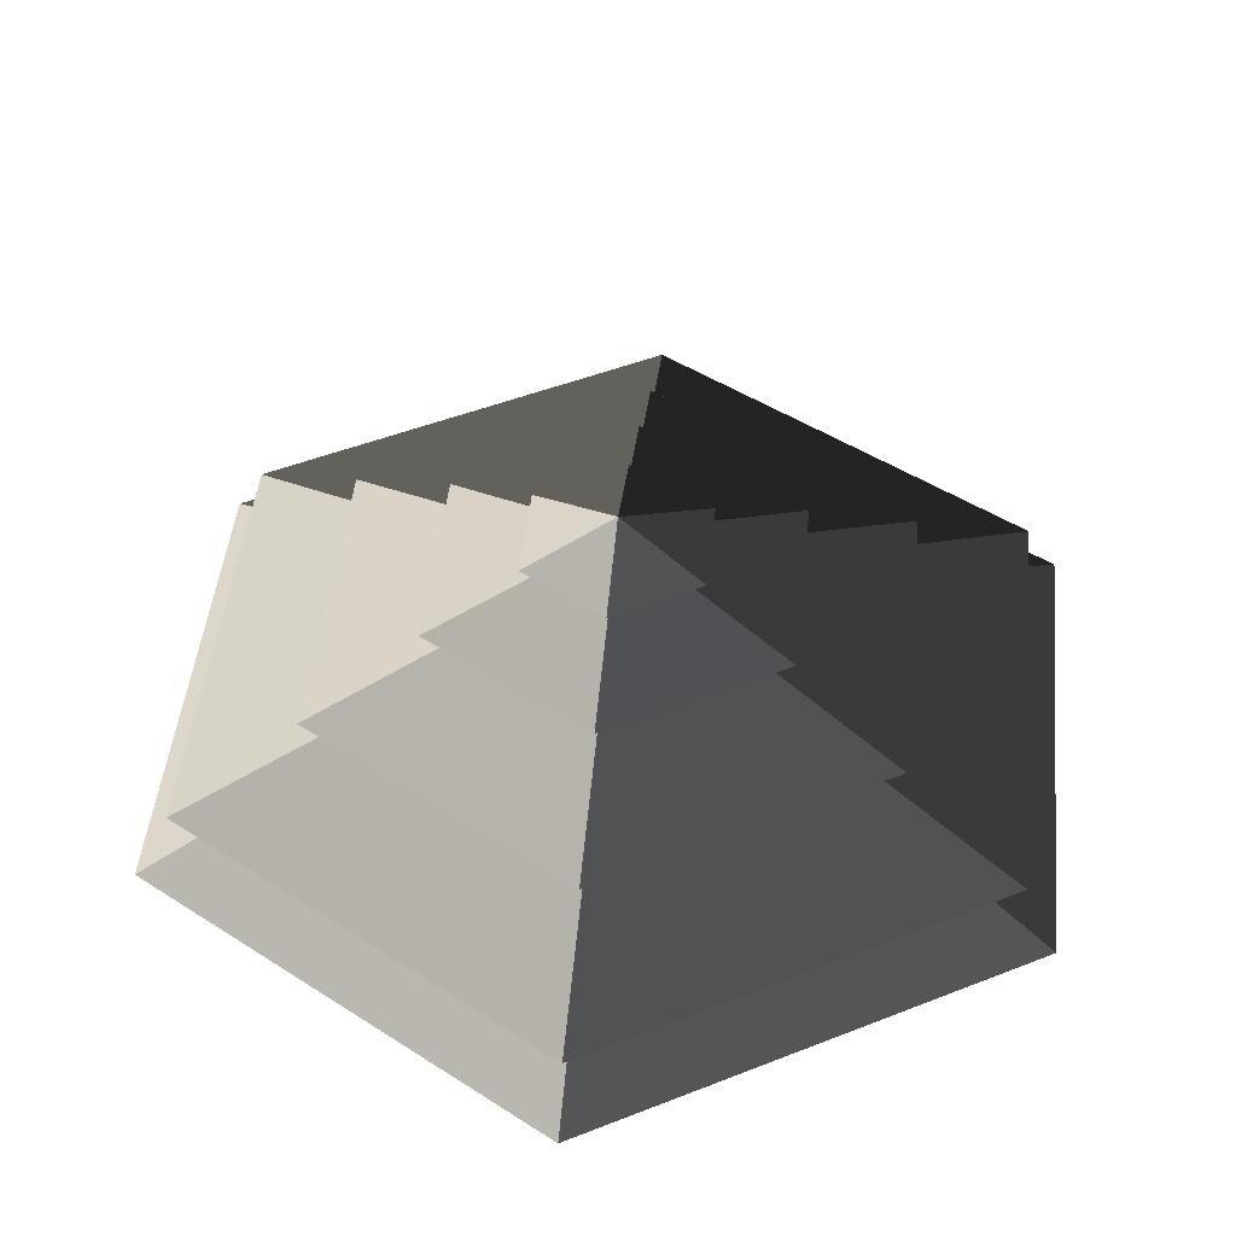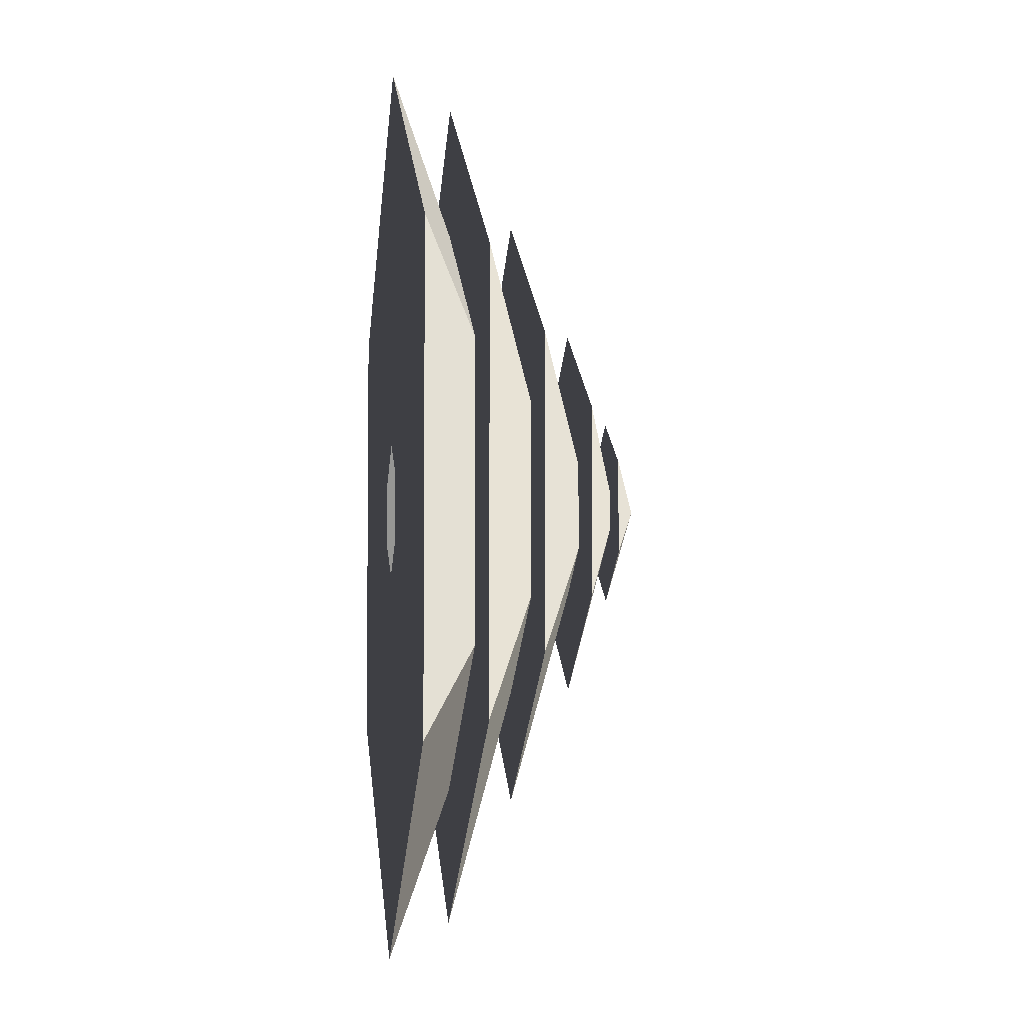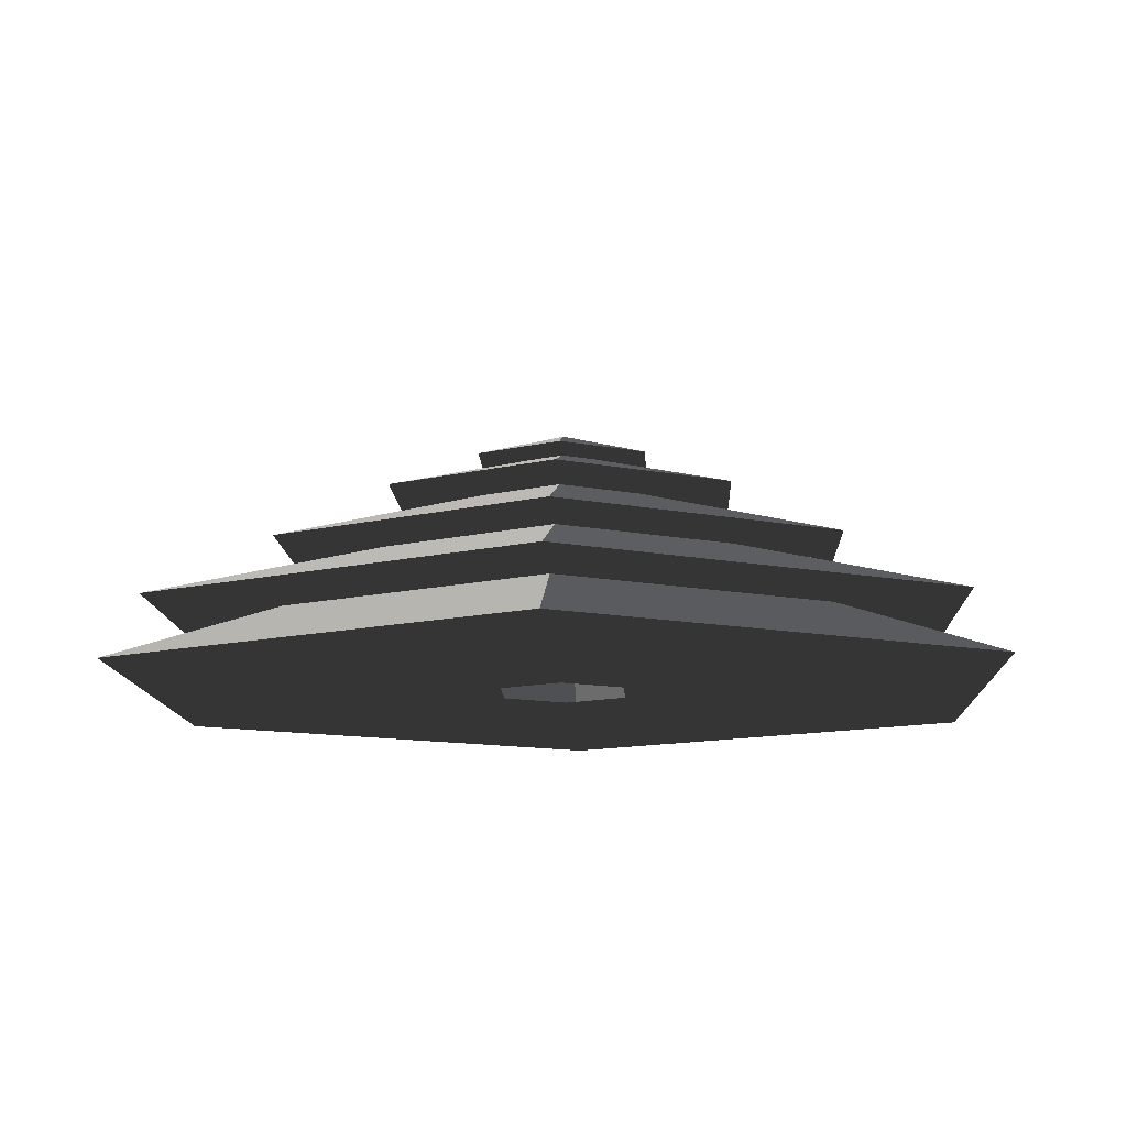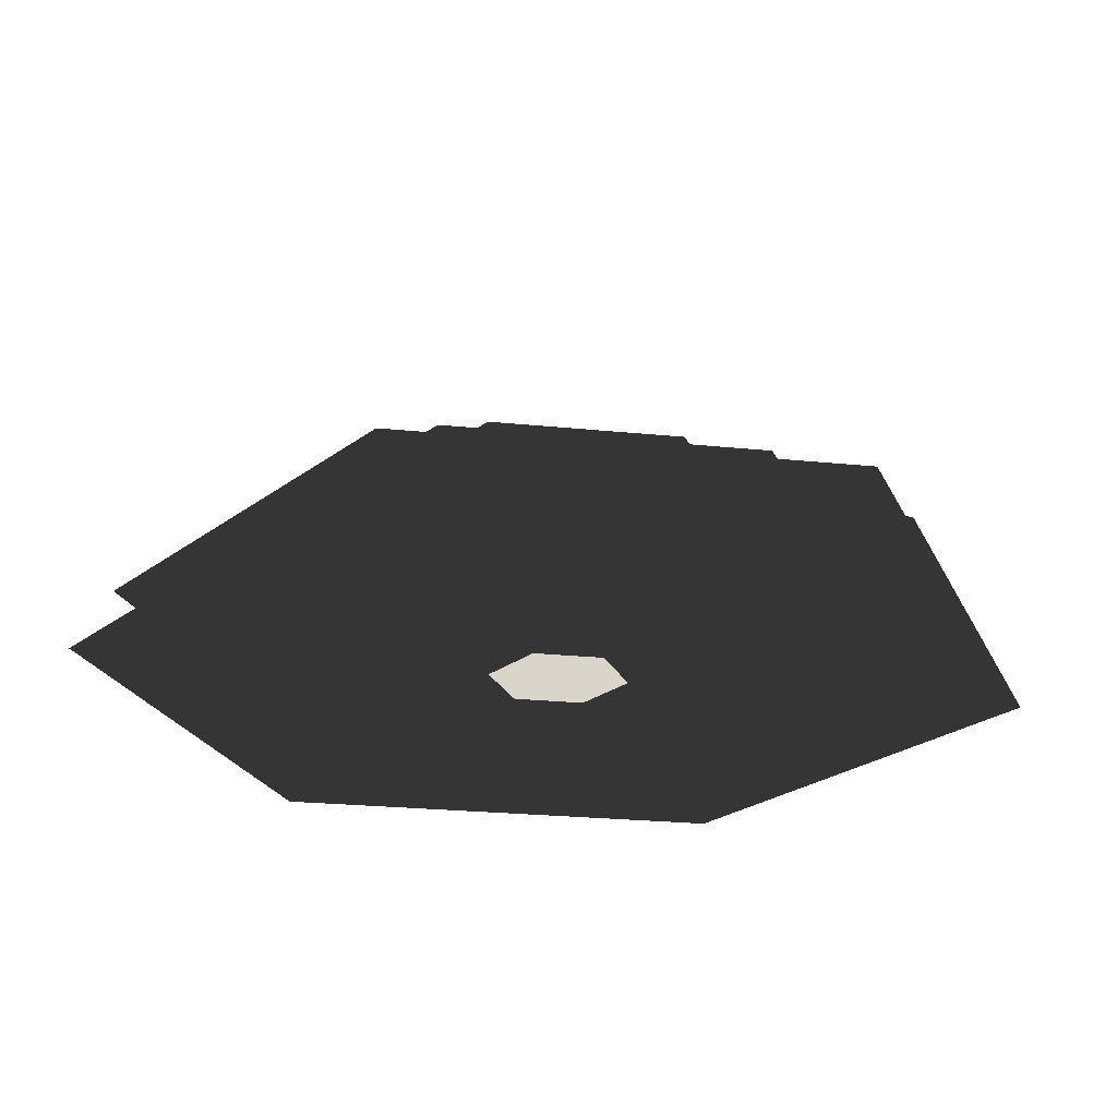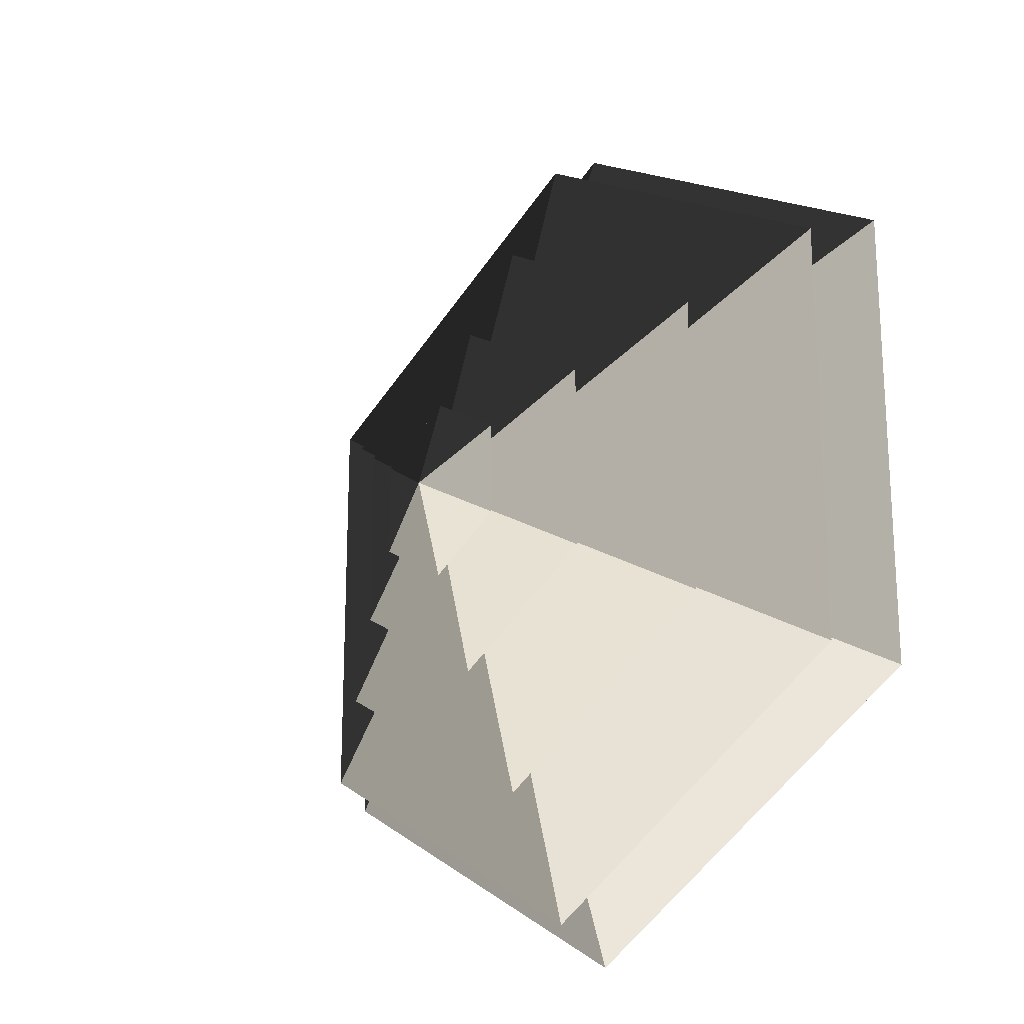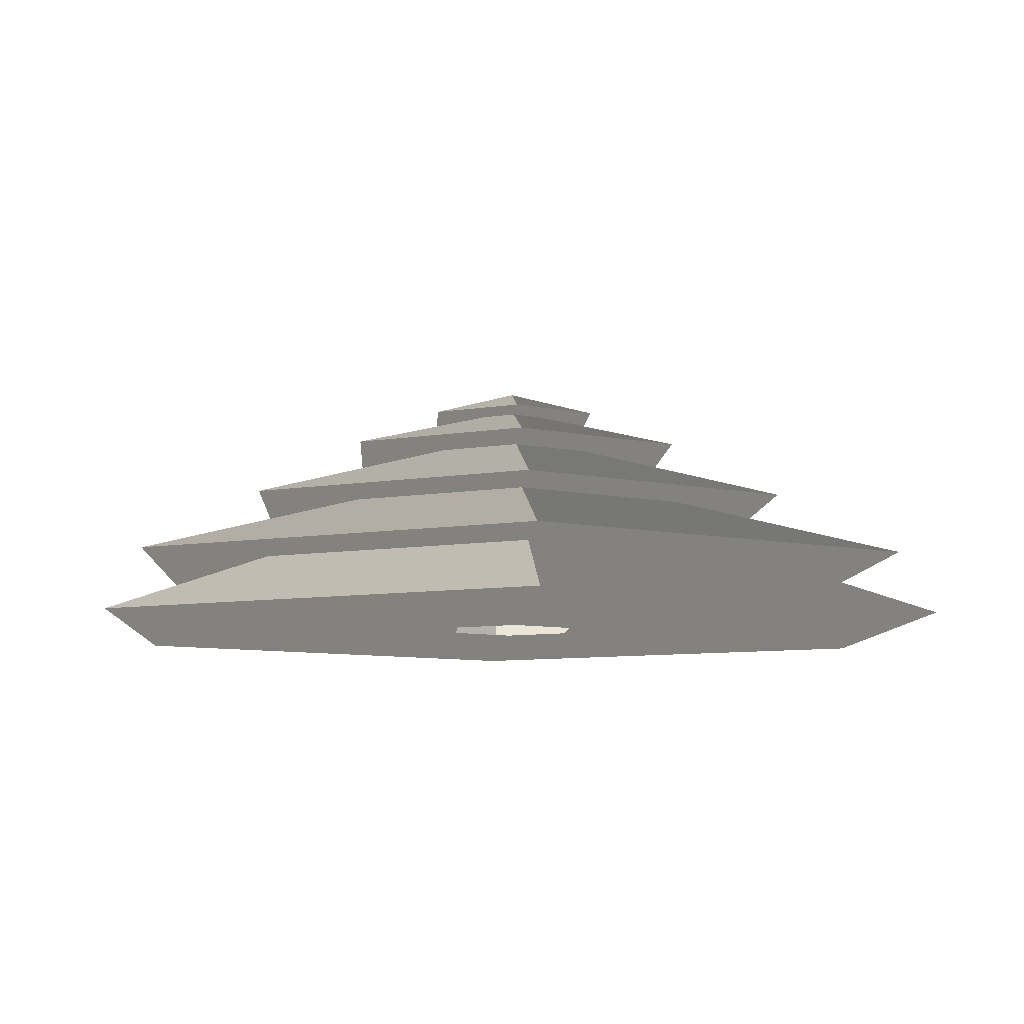
<metadata>
{"format":"obj","ext":"obj","renderer":"f3d","projection":"perspective","resolution":1024,"background":"white","views":[{"elev":47.2,"azim":66.0,"up":"+Z"},{"elev":-4.5,"azim":-97.1,"up":"+Y"},{"elev":-11.2,"azim":122.3,"up":"+Z"},{"elev":-24.8,"azim":-99.4,"up":"+Z"},{"elev":-20.5,"azim":48.2,"up":"+Y"},{"elev":-7.8,"azim":57.0,"up":"+Z"}]}
</metadata>
<code>
v -10.39 6 3.994
v -70.82 40.89 3.994
v -70.82 -40.89 3.994
v -10.39 -6 3.994
v -1.257e-05 12 3.994
v 2.811e-05 81.78 3.994
v 10.39 6 3.994
v 70.82 40.89 3.994
v -2.302e-06 -81.78 3.994
v 8.601e-06 -12 3.994
v 70.82 -40.89 3.994
v 10.39 -6 3.994
v 2.811e-05 81.78 3.994
v -3.215e-06 51.36 14.77
v -44.48 25.68 14.77
v -70.82 40.89 3.994
v -44.48 25.68 14.77
v -65.28 37.69 14.77
v -65.28 -37.69 14.77
v -44.48 -25.68 14.77
v -3.215e-06 51.36 14.77
v -6.484e-06 75.38 14.77
v 44.48 25.68 14.77
v 65.28 37.69 14.77
v 2.599e-06 -75.38 14.77
v -3.288e-06 -51.36 14.77
v 65.28 -37.69 14.77
v 44.48 -25.68 14.77
v -70.82 -40.89 3.994
v -44.48 -25.68 14.77
v -3.288e-06 -51.36 14.77
v -2.302e-06 -81.78 3.994
v 70.82 -40.89 3.994
v 44.48 -25.68 14.77
v 44.48 25.68 14.77
v 70.82 40.89 3.994
v -70.82 40.89 3.994
v -44.48 25.68 14.77
v -44.48 -25.68 14.77
v -70.82 -40.89 3.994
v -2.302e-06 -81.78 3.994
v -3.288e-06 -51.36 14.77
v 44.48 -25.68 14.77
v 70.82 -40.89 3.994
v 70.82 40.89 3.994
v 44.48 25.68 14.77
v -3.215e-06 51.36 14.77
v 2.811e-05 81.78 3.994
v -6.484e-06 75.38 14.77
v 7.115e-06 33.42 26.26
v -28.94 16.71 26.26
v -65.28 37.69 14.77
v -28.94 16.71 26.26
v -46.13 26.63 26.26
v -46.13 -26.63 26.26
v -28.94 -16.71 26.26
v 7.115e-06 33.42 26.26
v 8.849e-06 53.27 26.26
v 28.94 16.71 26.26
v 46.13 26.63 26.26
v 1.442e-05 -53.27 26.26
v 1.747e-05 -33.42 26.26
v 46.13 -26.63 26.26
v 28.94 -16.71 26.26
v -65.28 -37.69 14.77
v -28.94 -16.71 26.26
v 1.747e-05 -33.42 26.26
v 2.599e-06 -75.38 14.77
v 65.28 -37.69 14.77
v 28.94 -16.71 26.26
v 28.94 16.71 26.26
v 65.28 37.69 14.77
v -65.28 37.69 14.77
v -28.94 16.71 26.26
v -28.94 -16.71 26.26
v -65.28 -37.69 14.77
v 2.599e-06 -75.38 14.77
v 1.747e-05 -33.42 26.26
v 28.94 -16.71 26.26
v 65.28 -37.69 14.77
v 65.28 37.69 14.77
v 28.94 16.71 26.26
v 7.115e-06 33.42 26.26
v -6.484e-06 75.38 14.77
v -46.13 -26.63 26.26
v -13.19 -7.617 36.94
v 2.899e-07 -15.23 36.94
v 1.442e-05 -53.27 26.26
v 2.899e-07 -15.23 36.94
v -4.696e-07 -32.93 36.94
v 28.51 -16.46 36.94
v 13.19 -7.617 36.94
v -13.19 -7.617 36.94
v -28.51 -16.46 36.94
v 28.51 16.46 36.94
v 13.19 7.617 36.94
v 2.739e-07 32.93 36.94
v -2.449e-06 15.23 36.94
v -28.51 16.46 36.94
v -13.19 7.618 36.94
v 46.13 -26.63 26.26
v 13.19 -7.617 36.94
v 13.19 7.617 36.94
v 46.13 26.63 26.26
v -46.13 26.63 26.26
v -13.19 7.618 36.94
v -13.19 -7.617 36.94
v -46.13 -26.63 26.26
v 1.442e-05 -53.27 26.26
v 2.899e-07 -15.23 36.94
v 13.19 -7.617 36.94
v 46.13 -26.63 26.26
v 46.13 26.63 26.26
v 13.19 7.617 36.94
v -2.449e-06 15.23 36.94
v 8.849e-06 53.27 26.26
v 8.849e-06 53.27 26.26
v -2.449e-06 15.23 36.94
v -13.19 7.618 36.94
v -46.13 26.63 26.26
v 28.51 -16.46 36.94
v 5.388 -3.111 44.08
v 5.388 3.111 44.08
v 28.51 16.46 36.94
v 5.388 3.111 44.08
v 14.22 8.211 44.08
v 5.218e-06 16.42 44.08
v 8.129e-06 6.222 44.08
v -14.22 8.211 44.08
v -5.388 3.111 44.08
v 5.388 -3.111 44.08
v 14.22 -8.211 44.08
v -14.22 -8.211 44.08
v -5.388 -3.111 44.08
v -1.801e-05 -16.42 44.08
v -2.157e-05 -6.222 44.08
v -28.51 16.46 36.94
v -5.388 3.111 44.08
v -5.388 -3.111 44.08
v -28.51 -16.46 36.94
v -4.696e-07 -32.93 36.94
v -2.157e-05 -6.222 44.08
v 5.388 -3.111 44.08
v 28.51 -16.46 36.94
v 28.51 16.46 36.94
v 5.388 3.111 44.08
v 8.129e-06 6.222 44.08
v 2.739e-07 32.93 36.94
v 2.739e-07 32.93 36.94
v 8.129e-06 6.222 44.08
v -5.388 3.111 44.08
v -28.51 16.46 36.94
v -28.51 -16.46 36.94
v -5.388 -3.111 44.08
v -2.157e-05 -6.222 44.08
v -4.696e-07 -32.93 36.94
v -14.22 8.211 44.08
v -2.549e-05 5.903e-06 48.94
v -14.22 -8.211 44.08
v -1.801e-05 -16.42 44.08
v -2.549e-05 5.903e-06 48.94
v 14.22 -8.211 44.08
v 14.22 8.211 44.08
v -2.549e-05 5.903e-06 48.94
v 5.218e-06 16.42 44.08
v 5.218e-06 16.42 44.08
v -2.549e-05 5.903e-06 48.94
v -14.22 8.211 44.08
v -14.22 -8.211 44.08
v -2.549e-05 5.903e-06 48.94
v -1.801e-05 -16.42 44.08
v 14.22 -8.211 44.08
v -2.549e-05 5.903e-06 48.94
v 14.22 8.211 44.08
g Cylinder_147_2052_376
f 1 3 2
f 1 4 3
f 5 1 2
f 5 2 6
f 7 5 6
f 7 6 8
f 4 9 3
f 4 10 9
f 10 11 9
f 10 12 11
f 12 8 11
f 12 7 8
f 13 15 14
f 13 16 15
f 17 19 18
f 17 20 19
f 21 17 18
f 21 18 22
f 23 21 22
f 23 22 24
f 20 25 19
f 20 26 25
f 26 27 25
f 26 28 27
f 28 24 27
f 28 23 24
f 29 31 30
f 29 32 31
f 33 35 34
f 33 36 35
f 37 39 38
f 37 40 39
f 41 43 42
f 41 44 43
f 45 47 46
f 45 48 47
f 49 51 50
f 49 52 51
f 53 55 54
f 53 56 55
f 57 53 54
f 57 54 58
f 59 57 58
f 59 58 60
f 56 61 55
f 56 62 61
f 62 63 61
f 62 64 63
f 64 60 63
f 64 59 60
f 65 67 66
f 65 68 67
f 69 71 70
f 69 72 71
f 73 75 74
f 73 76 75
f 77 79 78
f 77 80 79
f 81 83 82
f 81 84 83
f 85 87 86
f 85 88 87
f 89 91 90
f 89 92 91
f 93 89 90
f 93 90 94
f 92 95 91
f 92 96 95
f 96 97 95
f 96 98 97
f 98 99 97
f 98 100 99
f 100 94 99
f 100 93 94
f 101 103 102
f 101 104 103
f 105 107 106
f 105 108 107
f 109 111 110
f 109 112 111
f 113 115 114
f 113 116 115
f 117 119 118
f 117 120 119
f 121 123 122
f 121 124 123
f 125 127 126
f 125 128 127
f 128 129 127
f 128 130 129
f 131 125 126
f 131 126 132
f 130 133 129
f 130 134 133
f 134 135 133
f 134 136 135
f 136 132 135
f 136 131 132
f 137 139 138
f 137 140 139
f 141 143 142
f 141 144 143
f 145 147 146
f 145 148 147
f 149 151 150
f 149 152 151
f 153 155 154
f 153 156 155
f 157 159 158
f 160 162 161
f 163 165 164
f 166 168 167
f 169 171 170
f 172 174 173

</code>
